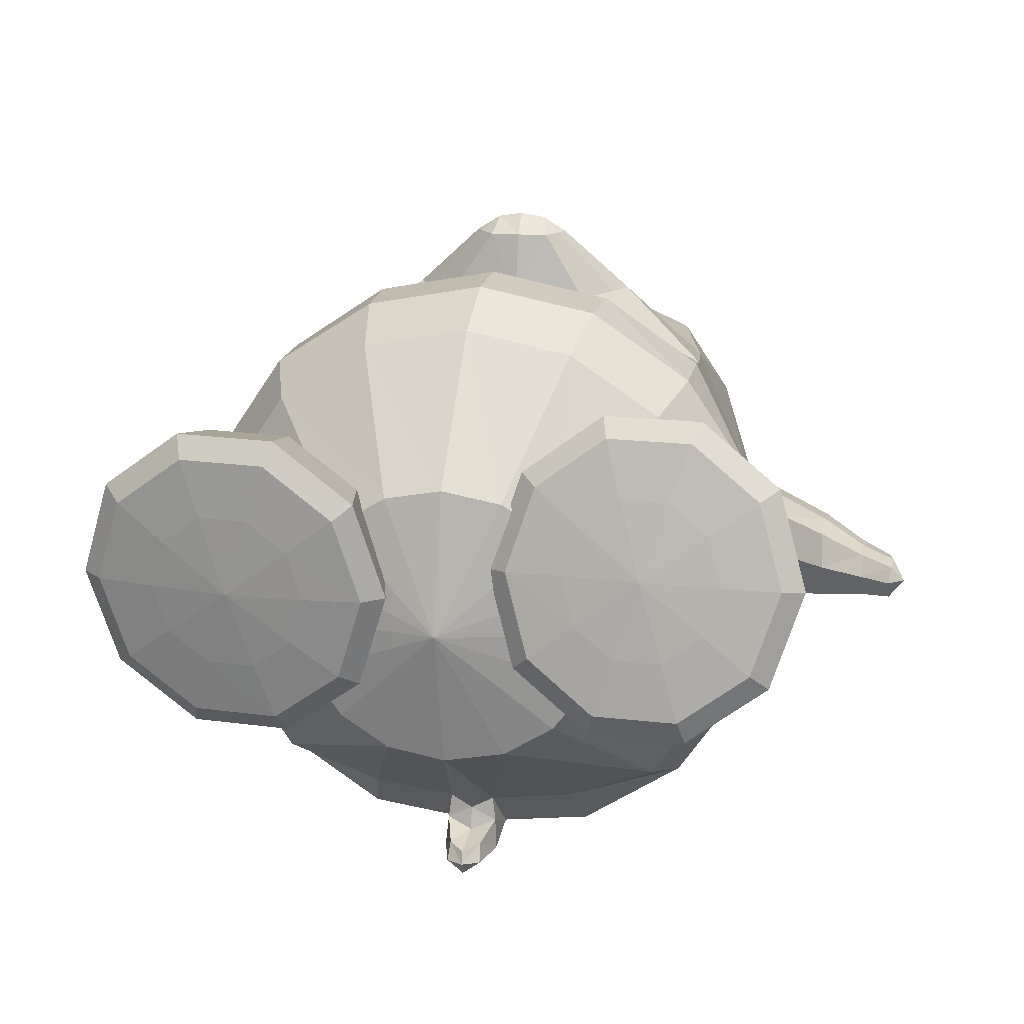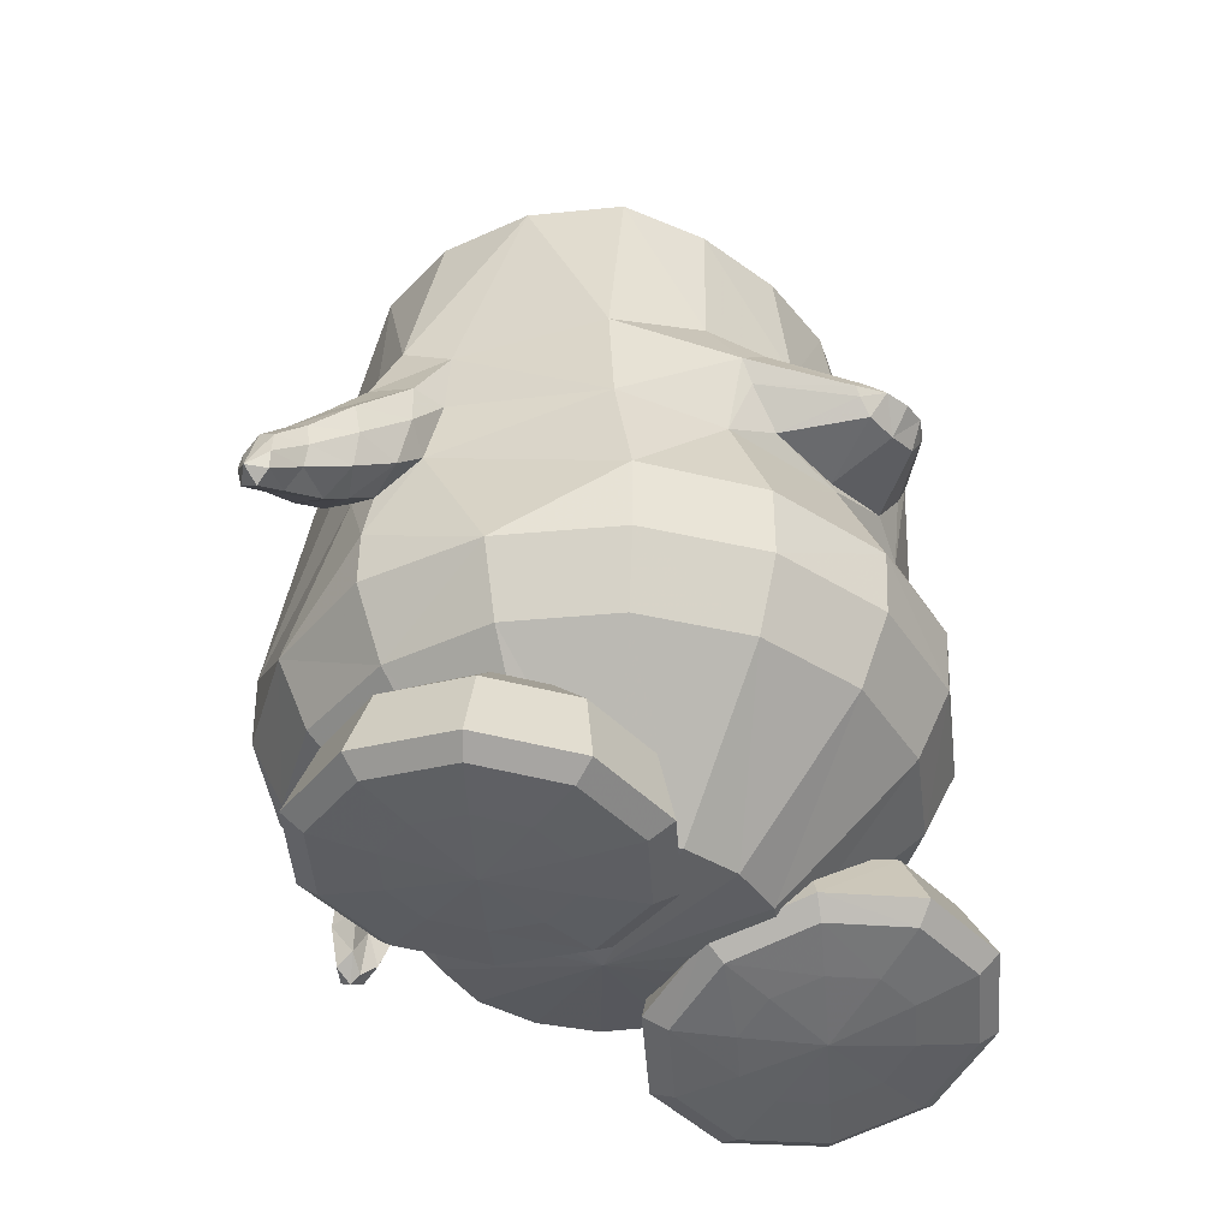
<metadata>
{"format":"obj","ext":"obj","renderer":"f3d","projection":"perspective","resolution":1024,"background":"white","views":[{"elev":18.1,"azim":11.2,"up":"+Z"},{"elev":-40.5,"azim":-49.2,"up":"+Y"}]}
</metadata>
<code>
v -0.007325 0.1904 0.1624
v -0.09447 0.1921 0.1507
v 0.0817 0.1936 0.1508
v -0.1685 0.1991 0.1159
v 0.157 0.2006 0.1159
v -0.2178 0.1996 0.04098
v 0.2076 0.2002 0.04099
v -0.2351 0.1999 -0.04722
v 0.2254 0.1999 -0.04722
v -0.2175 0.1999 -0.1353
v 0.2079 0.1999 -0.1353
v -0.1676 0.1999 -0.21
v 0.158 0.1999 -0.21
v -0.09294 0.1999 -0.2599
v 0.08328 0.1999 -0.2599
v -0.004833 0.1999 -0.2774
v -0.005773 0.2753 0.09046
v -0.06184 0.2794 0.08864
v 0.05047 0.2797 0.08864
v -0.1089 0.2794 0.05665
v 0.09861 0.2797 0.05666
v -0.1404 0.2795 0.008938
v 0.1307 0.2795 0.008938
v -0.1516 0.2795 -0.04722
v 0.1419 0.2795 -0.04722
v -0.1404 0.2795 -0.1034
v 0.1307 0.2795 -0.1034
v -0.1086 0.2795 -0.151
v 0.09893 0.2795 -0.151
v -0.06099 0.2795 -0.1828
v 0.05133 0.2795 -0.1828
v -0.004833 0.2795 -0.194
v -0.004833 0.3232 -0.04722
v -0.004833 0.005404 -0.3199
v -0.1092 0.005404 -0.2992
v 0.09953 0.005404 -0.2992
v -0.1977 0.005424 -0.2401
v 0.188 0.005404 -0.24
v -0.2639 0.006304 -0.09785
v 0.2542 0.006304 -0.09785
v -0.2785 0.02995 -0.04976
v 0.2689 0.02995 -0.04976
v -0.2639 0.004221 -0.002387
v 0.2542 0.004214 -0.00238
v -0.2046 0.01277 0.1294
v 0.1948 0.01655 0.1295
v -0.1158 0.0414 0.167
v 0.1047 0.04575 0.1671
v -0.007352 0.05637 0.1811
v -0.002302 -0.2041 0.2638
v -0.1246 -0.2023 0.2391
v 0.1188 -0.2001 0.2391
v -0.2232 -0.197 0.1712
v 0.2162 -0.1946 0.1712
v -0.2894 -0.1323 -0.005151
v 0.2802 -0.1323 -0.005253
v -0.3065 -0.1672 -0.04397
v 0.2993 -0.1661 -0.04476
v -0.2885 -0.1326 -0.09135
v 0.2798 -0.1318 -0.09177
v -0.2241 -0.1965 -0.2664
v 0.2152 -0.196 -0.2665
v -0.1235 -0.197 -0.3336
v 0.1138 -0.197 -0.3336
v -0.004833 -0.197 -0.3572
v -0.004833 -0.2668 -0.3647
v -0.1235 -0.268 -0.333
v 0.1142 -0.2676 -0.333
v -0.2239 -0.2674 -0.2659
v 0.2158 -0.2661 -0.2661
v -0.2898 -0.2676 -0.1652
v 0.2834 -0.2655 -0.1658
v -0.3166 -0.2665 -0.04675
v 0.3107 -0.2643 -0.04741
v -0.2901 -0.267 0.07129
v 0.2838 -0.265 0.0709
v -0.223 -0.268 0.1712
v 0.2162 -0.2659 0.1711
v -0.1222 -0.2686 0.238
v 0.1158 -0.2666 0.238
v -0.00314 -0.2679 0.2614
v -0.003346 -0.3337 0.2302
v -0.111 -0.3345 0.2092
v 0.1036 -0.3329 0.2091
v -0.2019 -0.3341 0.1492
v 0.1945 -0.332 0.149
v -0.2619 -0.3332 0.05918
v 0.2567 -0.3299 0.05874
v -0.2827 -0.3332 -0.04703
v 0.2785 -0.3294 -0.04765
v -0.2618 -0.3333 -0.1534
v 0.2569 -0.3296 -0.154
v -0.2021 -0.3337 -0.2438
v 0.1952 -0.331 -0.2441
v -0.1119 -0.3113 -0.288
v 0.1031 -0.3099 -0.2881
v -0.004891 -0.3161 -0.31
v -0.006321 -0.4839 -0.04798
v -0.003455 -0.4564 -0.1929
v -0.06221 -0.458 -0.1817
v 0.05877 -0.4525 -0.1821
v -0.1106 -0.4584 -0.1503
v 0.1087 -0.4505 -0.1508
v -0.1444 -0.4585 -0.1033
v 0.1449 -0.4467 -0.104
v -0.1554 -0.4584 -0.04784
v 0.1576 -0.4457 -0.04861
v -0.1442 -0.4585 0.007626
v 0.1444 -0.447 0.006931
v -0.1106 -0.4586 0.05466
v 0.1087 -0.4508 0.05419
v -0.0613 -0.4583 0.08607
v 0.05625 -0.4546 0.08585
v -0.003632 -0.4571 0.09703
v -0.001094 -0.1016 0.215
v -0.1215 -0.1003 0.1928
v 0.1167 -0.09477 0.1929
v -0.2147 -0.09068 0.1444
v 0.2068 -0.08698 0.1445
v -0.1082 -0.04736 0.2103
v 0.1025 -0.0389 0.2105
v -0.07558 -0.08239 0.2094
v 0.07241 -0.07681 0.2095
v -0.1221 -0.02644 0.2108
v 0.1147 -0.01684 0.211
v -0.08659 0.001396 0.2111
v 0.077 0.009005 0.2113
v -0.03444 0.01994 0.2115
v 0.02298 0.0232 0.2115
v -0.006259 0.03034 0.213
v -0.000807 -0.0903 0.2113
v -0.03324 -0.2685 -0.3447
v 0.02358 -0.2685 -0.3447
v -0.0277 -0.3128 -0.2986
v 0.01794 -0.3127 -0.2986
v -0.03087 -0.3149 -0.3237
v 0.02121 -0.3149 -0.3237
v -0.03307 -0.3216 -0.3536
v 0.0234 -0.3216 -0.3536
v -0.004833 -0.322 -0.3336
v -0.004833 -0.32 -0.3735
v -0.004833 -0.364 -0.3662
v -0.004833 -0.3653 -0.3412
v -0.02256 -0.3606 -0.3542
v 0.0129 -0.3606 -0.3542
v -0.02118 -0.3504 -0.3359
v 0.01152 -0.3504 -0.3359
v -0.004833 -0.3708 -0.3531
v -0.2759 -0.06765 0.003658
v 0.2662 -0.06769 0.003682
v -0.2764 -0.05612 -0.1086
v 0.2662 -0.05601 -0.1086
v -0.3094 -0.06685 -0.09781
v 0.2992 -0.06626 -0.09785
v -0.3165 -0.04535 -0.04976
v 0.3065 -0.04506 -0.04976
v -0.308 -0.06507 -0.002365
v 0.2982 -0.06489 -0.00238
v -0.3199 -0.1605 -0.004383
v 0.3129 -0.1593 -0.005253
v -0.3352 -0.1878 -0.04334
v 0.3293 -0.1853 -0.04476
v -0.3202 -0.1606 -0.0907
v 0.3128 -0.1583 -0.09177
v -0.3134 -0.1105 0.004003
v 0.3045 -0.1099 0.003682
v -0.3141 -0.09886 -0.1083
v 0.3041 -0.09752 -0.1086
v -0.3679 -0.109 -0.0487
v 0.3586 -0.1055 -0.04973
v -0.3665 -0.1248 -0.08684
v 0.3575 -0.1208 -0.08803
v -0.3655 -0.1234 -0.01086
v 0.3572 -0.1202 -0.01199
v -0.3629 -0.2075 -0.04375
v 0.3581 -0.2037 -0.04575
v -0.361 -0.1881 -0.0125
v 0.3556 -0.1848 -0.01427
v -0.3623 -0.1889 -0.08138
v 0.3562 -0.1849 -0.08319
v -0.3633 -0.1556 -0.005723
v 0.3565 -0.1524 -0.007158
v -0.3658 -0.1476 -0.09509
v 0.3578 -0.1433 -0.09656
v -0.4078 -0.1565 -0.04766
v 0.4007 -0.1507 -0.04968
v -0.4063 -0.1691 -0.07246
v 0.3994 -0.1633 -0.07458
v -0.4054 -0.1678 -0.02304
v 0.399 -0.1624 -0.02514
v -0.4044 -0.2128 -0.02464
v 0.3999 -0.2074 -0.02714
v -0.4051 -0.2278 -0.04444
v 0.4011 -0.2222 -0.04709
v -0.4047 -0.2136 -0.06877
v 0.3998 -0.2078 -0.07128
v -0.4045 -0.1905 -0.02026
v 0.3992 -0.1852 -0.02256
v -0.4061 -0.1861 -0.07719
v 0.3999 -0.1802 -0.07946
v -0.4345 -0.1959 -0.06557
v 0.4288 -0.1888 -0.06825
v -0.4351 -0.1845 -0.04707
v 0.4291 -0.1776 -0.04965
v -0.4352 -0.1961 -0.02863
v 0.4299 -0.1893 -0.03133
v -0.4362 -0.2339 -0.02938
v 0.4326 -0.227 -0.03244
v -0.4342 -0.2424 -0.04461
v 0.4308 -0.2355 -0.04772
v -0.4353 -0.2329 -0.06287
v 0.4313 -0.2258 -0.0659
v -0.4389 -0.2185 -0.02604
v 0.4346 -0.2116 -0.02898
v -0.4353 -0.2101 -0.06957
v 0.4302 -0.203 -0.07239
v -0.4503 -0.2301 -0.04454
v 0.4463 -0.2225 -0.04772
v -0.3167 -0.2153 -0.04532
v 0.3103 -0.2137 -0.04609
v -0.2012 -0.3671 0.01258
v 0.2095 -0.3389 -0.005302
v -0.1232 -0.3869 0.00982
v 0.1292 -0.3551 -0.000525
v -0.06705 -0.4397 0.005569
v 0.06917 -0.3982 0.0075
v -0.04864 -0.5083 -0.000386
v 0.04442 -0.4626 0.02114
v -0.07046 -0.5222 -0.001498
v 0.06474 -0.4779 0.02445
v -0.1287 -0.5257 -0.001775
v 0.122 -0.4854 0.02685
v -0.1442 -0.5207 -0.05006
v 0.1369 -0.4969 -0.02079
v -0.09718 -0.514 -0.08505
v 0.09046 -0.4967 -0.05799
v -0.07948 -0.4989 -0.09687
v 0.07411 -0.484 -0.07408
v -0.09376 -0.4318 -0.07805
v 0.09487 -0.4162 -0.07489
v -0.1394 -0.3817 -0.03982
v 0.143 -0.3661 -0.04438
v -0.1781 -0.3796 -0.0677
v 0.1837 -0.371 -0.07854
v -0.1626 -0.4249 -0.1293
v 0.1629 -0.4302 -0.1253
v -0.1591 -0.4906 -0.1561
v 0.1526 -0.5007 -0.1318
v -0.1661 -0.5067 -0.1364
v 0.1584 -0.5112 -0.1078
v -0.1839 -0.5164 -0.07955
v 0.1761 -0.5055 -0.04962
v -0.2328 -0.5143 -0.07898
v 0.2249 -0.5082 -0.04931
v -0.2508 -0.503 -0.1357
v 0.2427 -0.5163 -0.1066
v -0.2569 -0.4861 -0.1553
v 0.25 -0.5068 -0.1304
v -0.2473 -0.421 -0.1284
v 0.2474 -0.4359 -0.1244
v -0.2268 -0.3775 -0.06685
v 0.2326 -0.3741 -0.07892
v -0.2661 -0.3784 -0.03639
v 0.2723 -0.3699 -0.04937
v -0.3153 -0.4226 -0.07571
v 0.3161 -0.4285 -0.07315
v -0.3355 -0.4881 -0.09449
v 0.3293 -0.4983 -0.07115
v -0.3189 -0.5047 -0.08301
v 0.3114 -0.5089 -0.05534
v -0.272 -0.5153 -0.04857
v 0.2646 -0.5039 -0.01969
v -0.2867 -0.519 6.7e-05
v 0.2799 -0.4943 0.02791
v -0.3443 -0.5111 0.001225
v 0.338 -0.4922 0.02711
v -0.3649 -0.4955 0.00278
v 0.36 -0.479 0.02405
v -0.3408 -0.429 0.008527
v 0.3427 -0.4118 0.009305
v -0.2808 -0.3821 0.01224
v 0.2877 -0.3602 -0.001766
v -0.2653 -0.3871 0.06052
v 0.2729 -0.3489 0.04564
v -0.314 -0.4376 0.09215
v 0.3171 -0.3922 0.09142
v -0.3339 -0.5054 0.09934
v 0.3304 -0.4563 0.1189
v -0.3175 -0.5197 0.08485
v 0.3124 -0.4726 0.1092
v -0.2713 -0.5239 0.04835
v 0.2651 -0.4829 0.07532
v -0.2079 -0.527 -0.001268
v 0.2007 -0.4944 0.02841
v -0.2315 -0.5283 0.07784
v 0.2258 -0.4742 0.1044
v -0.2487 -0.5272 0.1359
v 0.2443 -0.4575 0.1596
v -0.2544 -0.5141 0.1583
v 0.2518 -0.4389 0.1771
v -0.2451 -0.4451 0.1432
v 0.249 -0.3771 0.1418
v -0.2256 -0.3914 0.09001
v 0.2336 -0.3402 0.07475
v -0.1768 -0.393 0.08932
v 0.1847 -0.3386 0.07489
v -0.1606 -0.4487 0.1422
v 0.1645 -0.3723 0.1413
v -0.1568 -0.5183 0.1572
v 0.1542 -0.4334 0.1764
v -0.1641 -0.5308 0.1349
v 0.1598 -0.4527 0.1591
v -0.1827 -0.5304 0.07727
v 0.177 -0.4715 0.1041
v -0.1434 -0.5294 0.04686
v 0.1374 -0.4757 0.07449
v -0.0961 -0.5291 0.08229
v 0.09114 -0.4602 0.1077
v -0.07822 -0.5161 0.09645
v 0.07495 -0.4424 0.1171
v -0.09256 -0.4462 0.08969
v 0.09575 -0.3814 0.09005
v -0.1377 -0.3914 0.05879
v 0.1448 -0.3442 0.04586
v -0.04466 -0.05901 0.2781
v -0.03088 -0.07331 0.2776
v 0.04208 -0.05396 0.2782
v 0.03006 -0.06976 0.2777
v -0.05056 -0.05046 0.2783
v 0.04695 -0.04479 0.2784
v -0.03615 -0.03846 0.2786
v 0.03124 -0.03454 0.2786
v -0.01468 -0.03032 0.2787
v 0.008977 -0.02894 0.2787
v -0.003064 -0.02601 0.2793
v -0.00016 -0.0759 0.2784
v -0.001612 -0.05132 0.298
v -0.02608 -0.051 0.2939
v 0.02267 -0.04817 0.294
f 33 18 17
f 17 19 33
f 33 20 18
f 19 21 33
f 33 22 20
f 21 23 33
f 33 24 22
f 23 25 33
f 33 26 24
f 25 27 33
f 33 28 26
f 27 29 33
f 33 30 28
f 29 31 33
f 33 32 30
f 31 32 33
f 98 114 112
f 113 114 98
f 98 112 110
f 111 113 98
f 98 110 108
f 109 111 98
f 98 108 106
f 107 109 98
f 98 106 104
f 105 107 98
f 98 104 102
f 103 105 98
f 98 102 100
f 101 103 98
f 98 100 99
f 99 101 98
f 53 118 55
f 56 119 54
f 118 45 43
f 44 46 119
f 116 122 120
f 121 123 117
f 45 118 124
f 125 119 46
f 45 124 47
f 48 125 46
f 47 124 126
f 127 125 48
f 47 126 128
f 129 127 48
f 49 128 130
f 130 129 49
f 47 128 49
f 49 129 48
f 132 63 65
f 65 64 133
f 66 132 65
f 65 133 66
f 132 67 63
f 64 68 133
f 134 99 100
f 101 99 135
f 95 134 100
f 101 135 96
f 134 97 99
f 99 97 135
f 148 146 144
f 145 147 148
f 142 148 144
f 145 148 142
f 148 143 146
f 147 143 148
f 151 37 61
f 62 38 152
f 59 151 61
f 62 152 60
f 151 39 37
f 38 40 152
f 43 149 118
f 119 150 44
f 149 55 118
f 119 56 150
f 207 217 209
f 210 218 208
f 207 213 217
f 218 214 208
f 205 217 213
f 214 218 206
f 203 217 205
f 206 218 204
f 201 217 203
f 204 218 202
f 201 215 217
f 218 216 202
f 211 217 215
f 216 218 212
f 209 217 211
f 212 218 210
f 219 59 71
f 72 60 220
f 73 219 71
f 72 220 74
f 219 57 59
f 60 58 220
f 219 75 55
f 56 76 220
f 57 219 55
f 56 220 58
f 219 73 75
f 76 74 220
f 293 233 231
f 232 234 294
f 223 241 221
f 222 242 224
f 241 243 221
f 222 244 242
f 293 251 233
f 234 252 294
f 293 253 251
f 252 254 294
f 243 261 221
f 222 262 244
f 261 263 221
f 222 264 262
f 293 271 253
f 254 272 294
f 293 273 271
f 272 274 294
f 263 281 221
f 222 282 264
f 281 283 221
f 222 284 282
f 293 291 273
f 274 292 294
f 293 295 291
f 292 296 294
f 283 303 221
f 222 304 284
f 303 305 221
f 222 306 304
f 293 313 295
f 296 314 294
f 293 315 313
f 314 316 294
f 305 323 221
f 222 324 306
f 323 223 221
f 222 224 324
f 293 231 315
f 316 232 294
f 329 338 331
f 333 337 335
f 334 335 337
f 330 332 339
f 325 326 338
f 325 338 329
f 327 339 328
f 327 330 339
f 326 336 338
f 336 337 338
f 328 339 336
f 339 337 336
f 332 334 339
f 334 337 339
f 331 338 333
f 338 337 333
f 131 123 328
f 131 328 336
f 122 131 326
f 131 336 326
f 129 130 335
f 129 335 334
f 130 128 335
f 128 333 335
f 127 129 332
f 129 334 332
f 128 126 331
f 128 331 333
f 125 127 330
f 127 332 330
f 126 124 329
f 126 329 331
f 121 125 330
f 121 330 327
f 124 120 329
f 120 325 329
f 123 121 327
f 123 327 328
f 120 122 325
f 122 326 325
f 230 232 316
f 230 316 318
f 315 231 229
f 315 229 317
f 228 230 318
f 228 318 320
f 317 229 227
f 317 227 319
f 226 228 322
f 228 320 322
f 319 227 321
f 227 225 321
f 224 226 322
f 224 322 324
f 321 225 323
f 225 223 323
f 324 322 306
f 322 308 306
f 307 321 305
f 321 323 305
f 322 320 308
f 320 310 308
f 309 319 307
f 319 321 307
f 320 318 312
f 320 312 310
f 311 317 319
f 311 319 309
f 318 316 314
f 318 314 312
f 313 315 317
f 313 317 311
f 312 314 296
f 312 296 298
f 295 313 311
f 295 311 297
f 310 312 298
f 310 298 300
f 297 311 309
f 297 309 299
f 308 310 300
f 308 300 302
f 299 309 307
f 299 307 301
f 306 308 302
f 306 302 304
f 301 307 303
f 307 305 303
f 304 302 286
f 304 286 284
f 285 301 303
f 285 303 283
f 302 300 288
f 302 288 286
f 287 299 301
f 287 301 285
f 300 298 288
f 298 290 288
f 289 297 287
f 297 299 287
f 298 296 290
f 296 292 290
f 291 295 289
f 295 297 289
f 290 292 276
f 292 274 276
f 273 291 275
f 291 289 275
f 288 290 278
f 290 276 278
f 275 289 277
f 289 287 277
f 286 288 278
f 286 278 280
f 277 287 285
f 277 285 279
f 284 286 280
f 284 280 282
f 279 285 283
f 279 283 281
f 282 280 264
f 280 266 264
f 265 279 263
f 279 281 263
f 280 278 266
f 278 268 266
f 267 277 265
f 277 279 265
f 278 276 270
f 278 270 268
f 269 275 277
f 269 277 267
f 276 274 272
f 276 272 270
f 271 273 275
f 271 275 269
f 270 272 254
f 270 254 256
f 253 271 269
f 253 269 255
f 268 270 256
f 268 256 258
f 255 269 267
f 255 267 257
f 266 268 260
f 268 258 260
f 257 267 259
f 267 265 259
f 264 266 262
f 266 260 262
f 259 265 261
f 265 263 261
f 262 260 246
f 262 246 244
f 245 259 243
f 259 261 243
f 260 258 248
f 260 248 246
f 247 257 245
f 257 259 245
f 258 256 250
f 258 250 248
f 249 255 247
f 255 257 247
f 256 254 252
f 256 252 250
f 251 253 249
f 253 255 249
f 250 252 236
f 252 234 236
f 233 251 235
f 251 249 235
f 248 250 238
f 250 236 238
f 235 249 237
f 249 247 237
f 246 248 238
f 246 238 240
f 237 247 245
f 237 245 239
f 244 246 240
f 244 240 242
f 239 245 243
f 239 243 241
f 242 240 226
f 242 226 224
f 225 239 223
f 239 241 223
f 240 238 228
f 240 228 226
f 227 237 239
f 227 239 225
f 238 236 228
f 236 230 228
f 229 235 227
f 235 237 227
f 236 234 230
f 234 232 230
f 231 233 229
f 233 235 229
f 212 196 216
f 196 200 216
f 199 195 215
f 195 211 215
f 216 200 202
f 200 188 202
f 187 199 201
f 199 215 201
f 214 198 192
f 214 192 208
f 191 197 213
f 191 213 207
f 206 190 198
f 206 198 214
f 197 189 205
f 197 205 213
f 210 194 212
f 194 196 212
f 195 193 211
f 193 209 211
f 208 192 194
f 208 194 210
f 193 191 207
f 193 207 209
f 204 186 190
f 204 190 206
f 189 185 203
f 189 203 205
f 202 188 204
f 188 186 204
f 185 187 203
f 187 201 203
f 196 180 200
f 180 184 200
f 183 179 199
f 179 195 199
f 200 184 188
f 184 172 188
f 171 183 187
f 183 199 187
f 198 182 178
f 198 178 192
f 177 181 197
f 177 197 191
f 190 174 182
f 190 182 198
f 181 173 189
f 181 189 197
f 194 176 196
f 176 180 196
f 179 175 195
f 175 193 195
f 192 178 176
f 192 176 194
f 175 177 191
f 175 191 193
f 186 170 174
f 186 174 190
f 173 169 185
f 173 185 189
f 188 172 186
f 172 170 186
f 169 171 185
f 171 187 185
f 180 164 184
f 164 168 184
f 167 163 183
f 163 179 183
f 184 168 172
f 168 154 172
f 153 167 171
f 167 183 171
f 182 166 160
f 182 160 178
f 159 165 181
f 159 181 177
f 174 158 166
f 174 166 182
f 165 157 173
f 165 173 181
f 176 162 180
f 162 164 180
f 163 161 179
f 161 175 179
f 178 160 162
f 178 162 176
f 161 159 177
f 161 177 175
f 170 156 158
f 170 158 174
f 157 155 169
f 157 169 173
f 172 154 170
f 154 156 170
f 155 153 169
f 153 171 169
f 164 60 168
f 60 152 168
f 151 59 167
f 59 163 167
f 168 152 154
f 152 40 154
f 39 151 153
f 151 167 153
f 166 150 56
f 166 56 160
f 55 149 165
f 55 165 159
f 158 44 150
f 158 150 166
f 149 43 157
f 149 157 165
f 162 58 164
f 58 60 164
f 59 57 163
f 57 161 163
f 160 56 58
f 160 58 162
f 57 55 159
f 57 159 161
f 156 42 44
f 156 44 158
f 43 41 155
f 43 155 157
f 154 40 156
f 40 42 156
f 41 39 155
f 39 153 155
f 145 139 147
f 139 137 147
f 136 138 146
f 138 144 146
f 147 137 140
f 147 140 143
f 140 136 146
f 140 146 143
f 142 141 145
f 141 139 145
f 138 141 144
f 141 142 144
f 141 66 139
f 66 133 139
f 132 66 138
f 66 141 138
f 137 135 97
f 137 97 140
f 97 134 136
f 97 136 140
f 139 133 137
f 133 135 137
f 134 132 136
f 132 138 136
f 135 133 96
f 133 68 96
f 67 132 95
f 132 134 95
f 125 121 117
f 125 117 119
f 116 120 124
f 116 124 118
f 123 131 115
f 123 115 117
f 115 131 122
f 115 122 116
f 52 54 117
f 54 119 117
f 118 53 116
f 53 51 116
f 50 52 115
f 52 117 115
f 116 51 115
f 51 50 115
f 113 84 82
f 113 82 114
f 82 83 114
f 83 112 114
f 111 86 84
f 111 84 113
f 83 85 112
f 85 110 112
f 109 88 86
f 109 86 111
f 85 87 110
f 87 108 110
f 107 90 88
f 107 88 109
f 87 89 108
f 89 106 108
f 105 92 107
f 92 90 107
f 89 91 104
f 89 104 106
f 103 94 105
f 94 92 105
f 91 93 102
f 91 102 104
f 101 96 94
f 101 94 103
f 93 95 100
f 93 100 102
f 96 68 70
f 96 70 94
f 69 67 95
f 69 95 93
f 94 70 72
f 94 72 92
f 71 69 93
f 71 93 91
f 92 72 90
f 72 74 90
f 73 71 89
f 71 91 89
f 90 74 76
f 90 76 88
f 75 73 89
f 75 89 87
f 88 76 78
f 88 78 86
f 77 75 87
f 77 87 85
f 86 78 80
f 86 80 84
f 79 77 83
f 77 85 83
f 84 80 81
f 84 81 82
f 81 79 82
f 79 83 82
f 80 52 50
f 80 50 81
f 50 51 79
f 50 79 81
f 78 54 52
f 78 52 80
f 51 53 77
f 51 77 79
f 76 56 54
f 76 54 78
f 53 55 75
f 53 75 77
f 70 62 72
f 62 60 72
f 59 61 71
f 61 69 71
f 68 64 70
f 64 62 70
f 61 63 69
f 63 67 69
f 65 34 36
f 65 36 64
f 35 34 63
f 34 65 63
f 64 36 62
f 36 38 62
f 37 35 61
f 35 63 61
f 1 49 3
f 49 48 3
f 1 2 49
f 2 47 49
f 46 5 48
f 5 3 48
f 2 4 47
f 4 45 47
f 44 7 46
f 7 5 46
f 4 6 45
f 6 43 45
f 42 9 7
f 42 7 44
f 6 8 41
f 6 41 43
f 40 11 42
f 11 9 42
f 8 10 41
f 10 39 41
f 38 13 11
f 38 11 40
f 10 12 37
f 10 37 39
f 36 15 13
f 36 13 38
f 12 14 35
f 12 35 37
f 34 16 15
f 34 15 36
f 14 16 34
f 14 34 35
f 32 31 16
f 31 15 16
f 14 30 16
f 30 32 16
f 31 29 15
f 29 13 15
f 12 28 14
f 28 30 14
f 29 27 13
f 27 11 13
f 10 26 12
f 26 28 12
f 27 25 11
f 25 9 11
f 8 24 10
f 24 26 10
f 25 23 7
f 25 7 9
f 6 22 8
f 22 24 8
f 23 21 5
f 23 5 7
f 4 20 6
f 20 22 6
f 21 19 3
f 21 3 5
f 2 18 20
f 2 20 4
f 1 3 19
f 1 19 17
f 1 17 18
f 1 18 2

</code>
